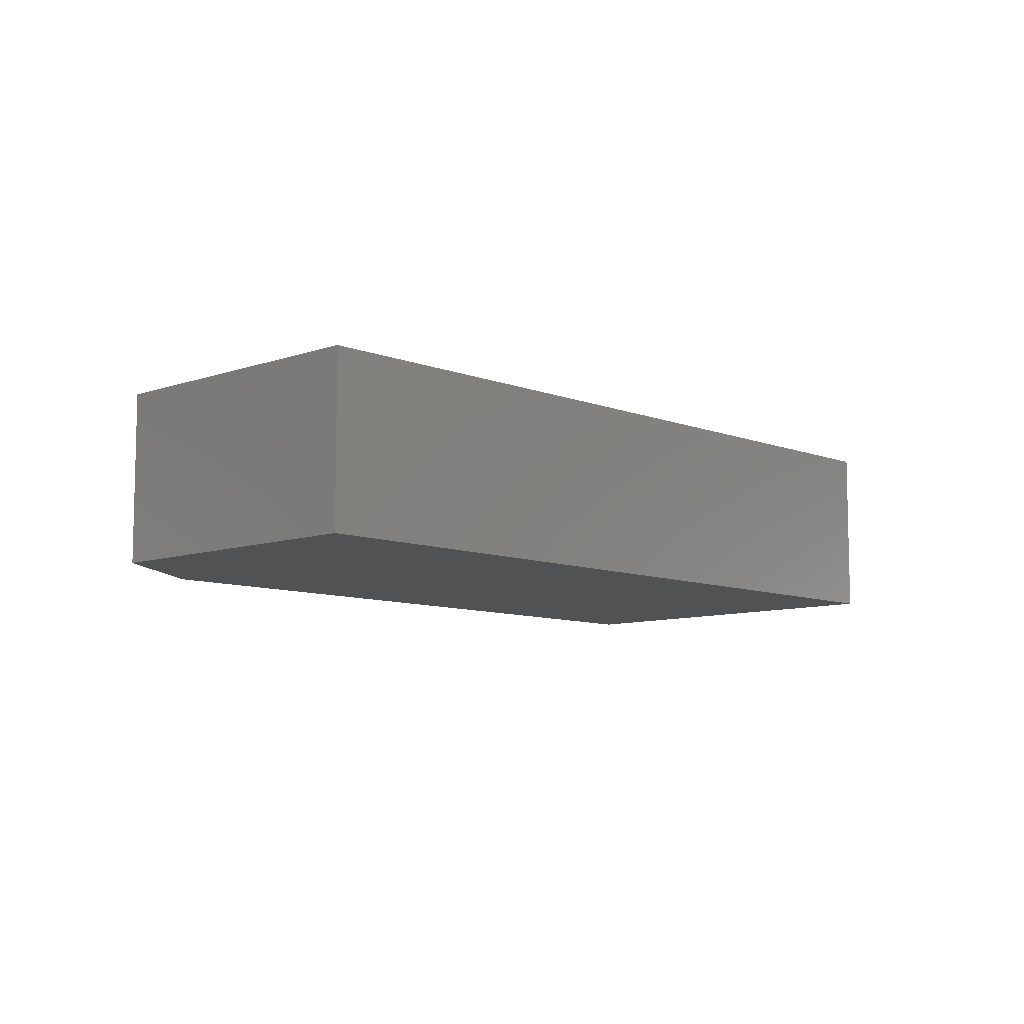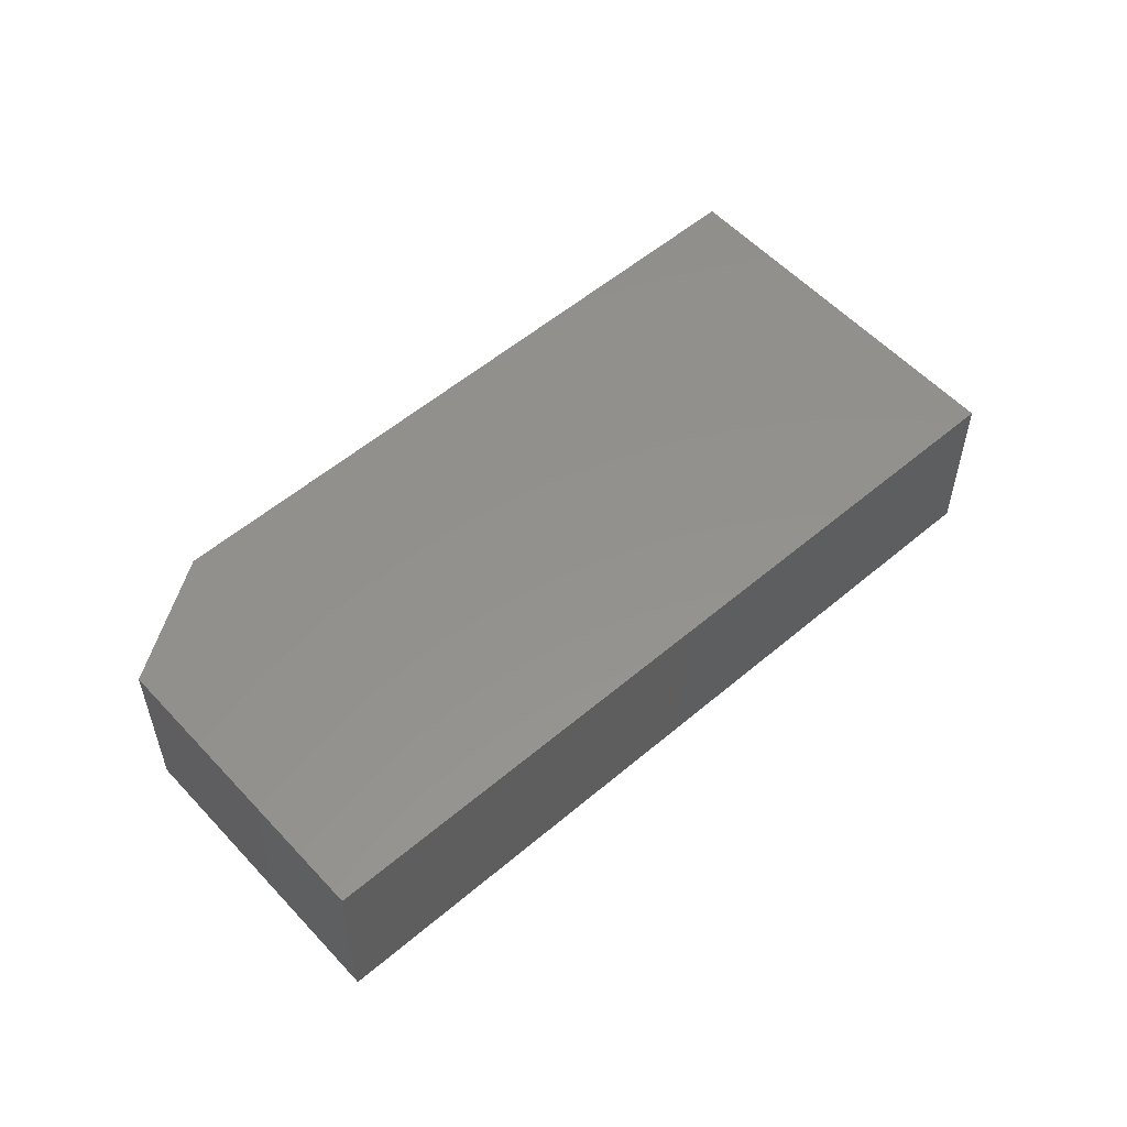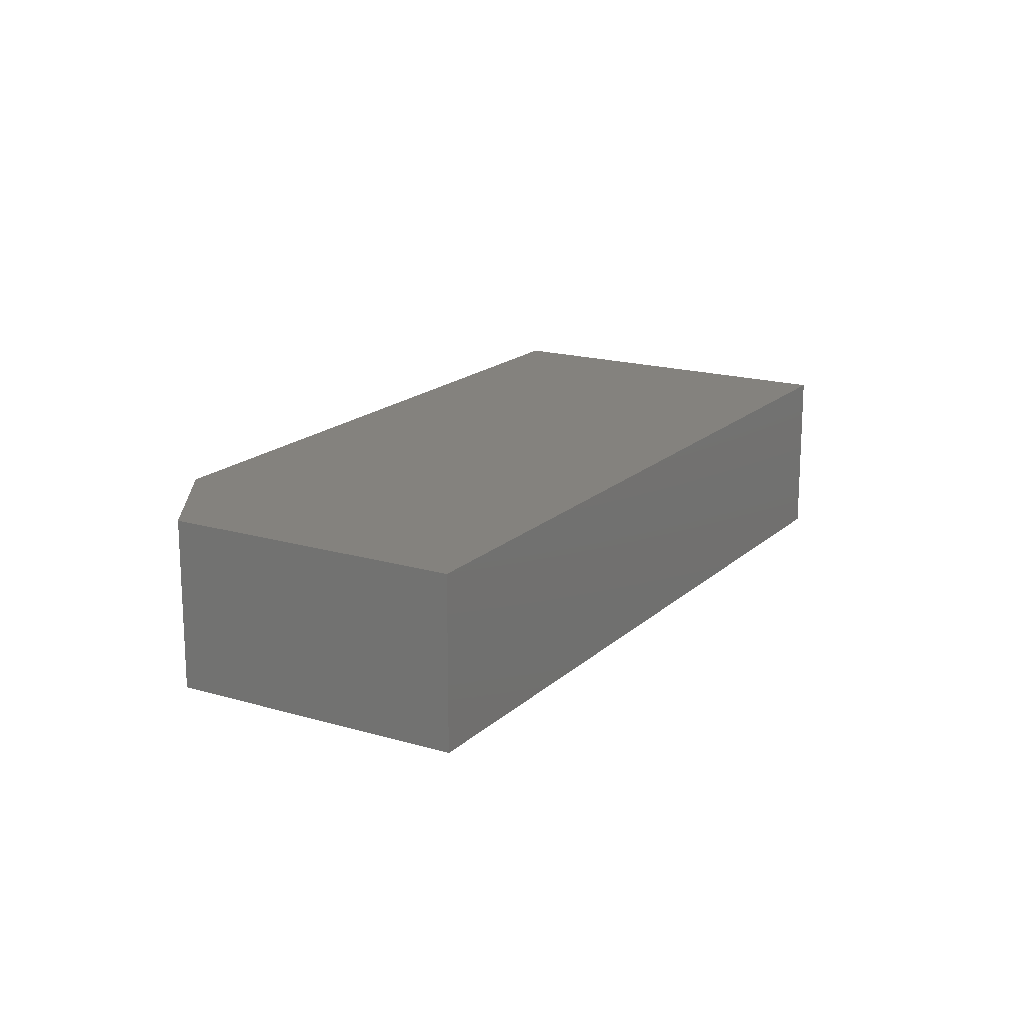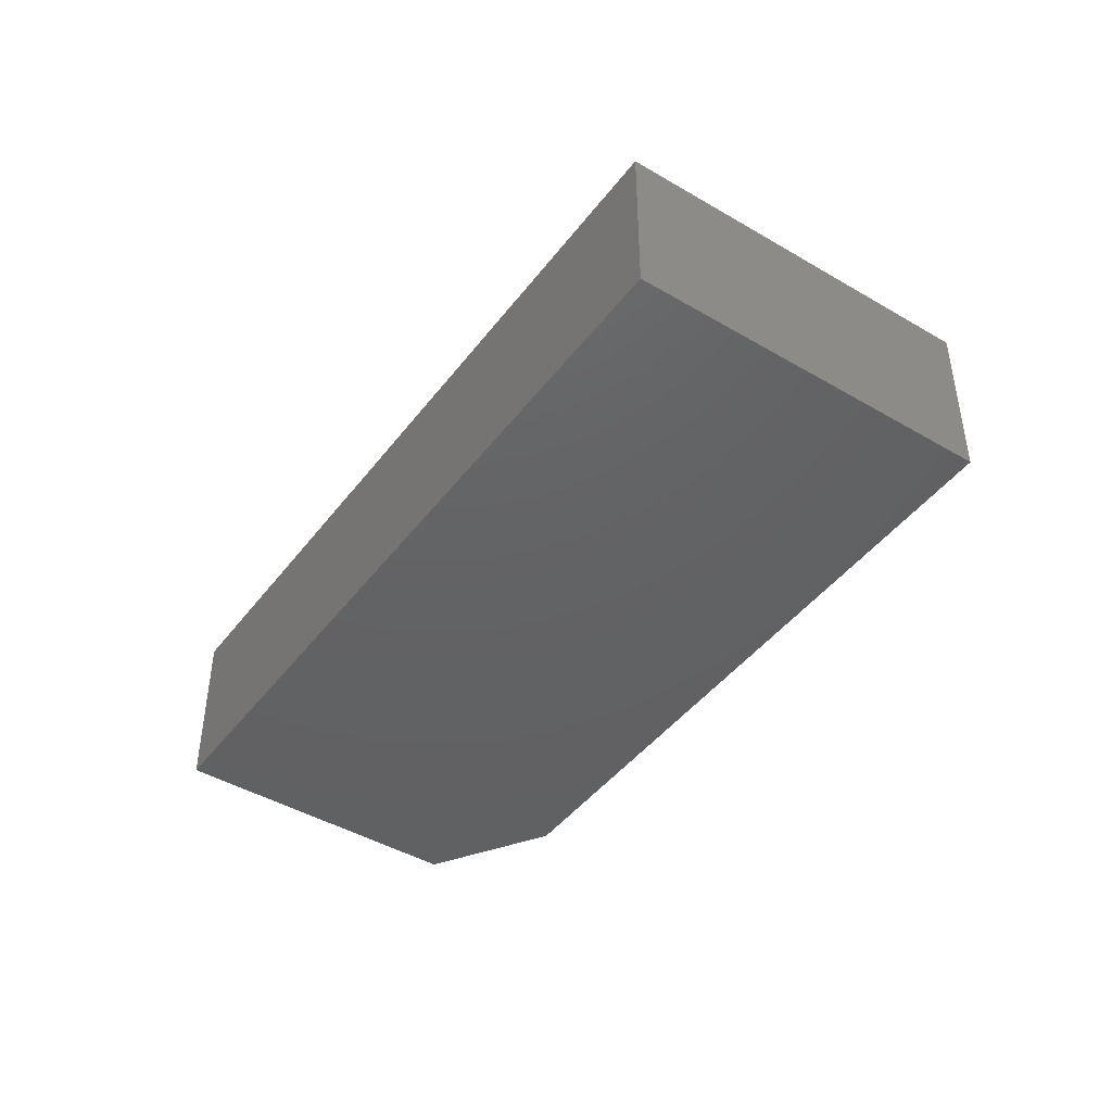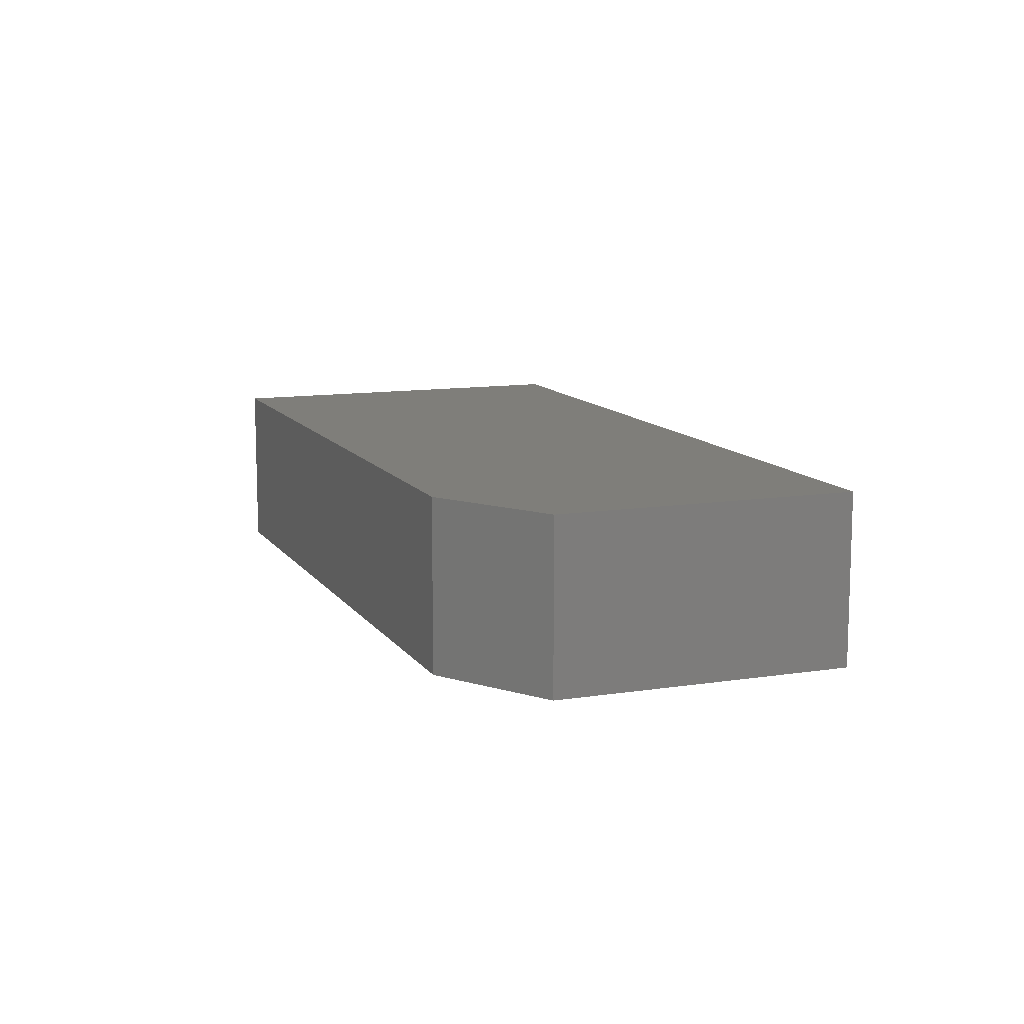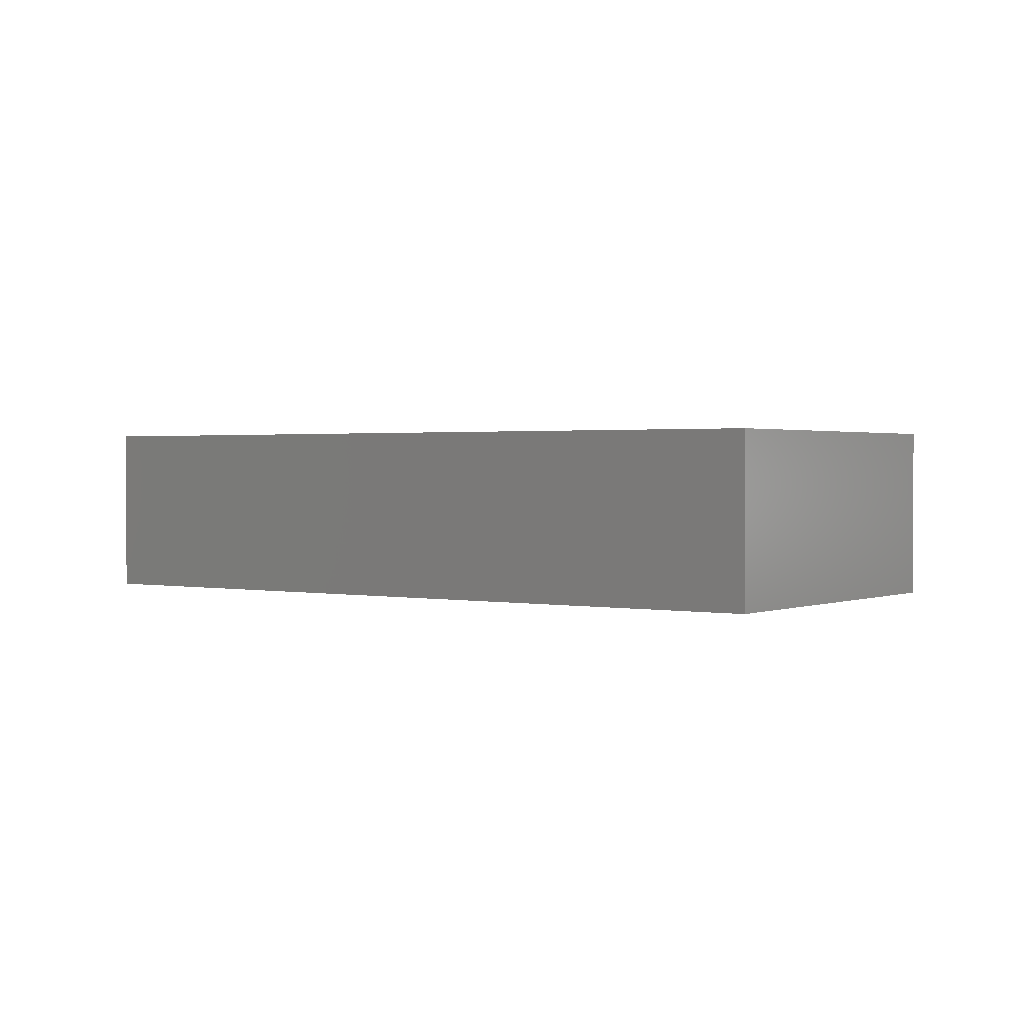
<metadata>
{"format":"stl","ext":"stl","renderer":"f3d","projection":"perspective","resolution":1024,"background":"white","views":[{"elev":-8.8,"azim":158.6,"up":"+Z"},{"elev":55.2,"azim":163.3,"up":"+Z"},{"elev":17.4,"azim":145.7,"up":"+Z"},{"elev":-44.3,"azim":-99.4,"up":"+Z"},{"elev":11.4,"azim":94.2,"up":"+Z"},{"elev":1.3,"azim":-119.5,"up":"+Z"}]}
</metadata>
<code>
# stl→obj: 14 verts, 24 faces
v 15.41 140.2 16
v 69.19 204.5 16
v 0.4064 172.2 16
v 74.27 167.9 16
v 76.39 171.2 16
v 78.35 174.3 16
v 81.22 178.8 16
v 76.39 171.2 0
v 74.27 167.9 0
v 15.41 140.2 0
v 81.22 178.8 0
v 78.35 174.3 0
v 69.19 204.5 0
v 0.4064 172.2 0
f 1 2 3
f 2 1 4
f 2 4 5
f 2 5 6
f 2 6 7
f 8 4 9
f 4 8 5
f 4 10 9
f 10 4 1
f 11 6 12
f 6 11 7
f 12 5 8
f 5 12 6
f 13 7 11
f 7 13 2
f 3 10 1
f 10 3 14
f 3 13 14
f 13 3 2
f 13 10 14
f 10 13 9
f 9 13 8
f 8 13 12
f 12 13 11

</code>
